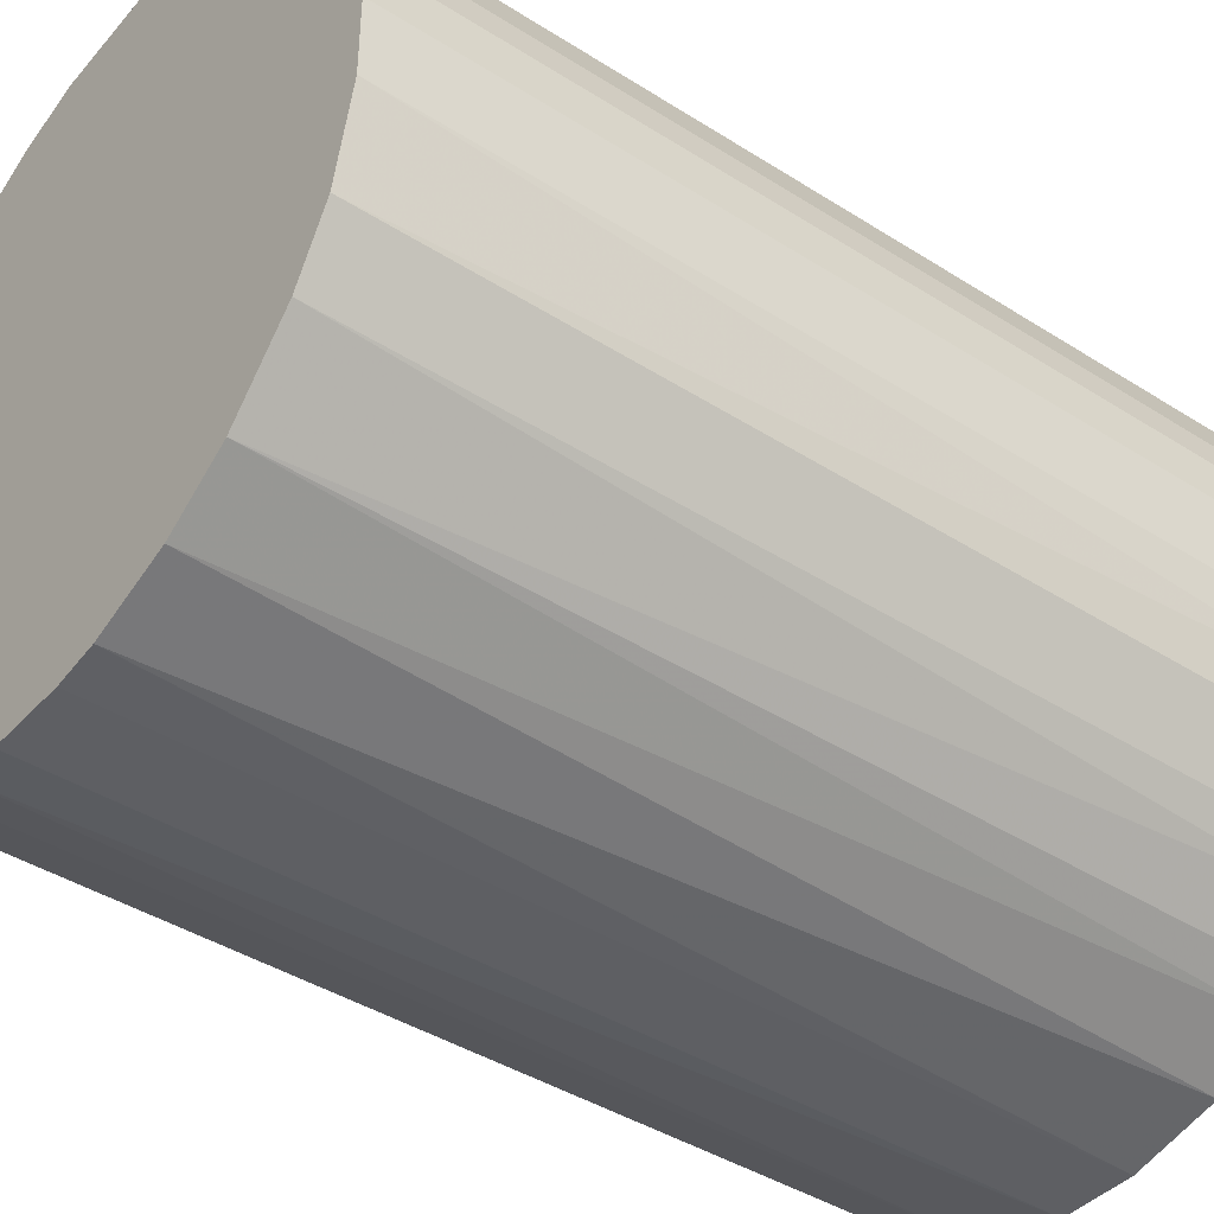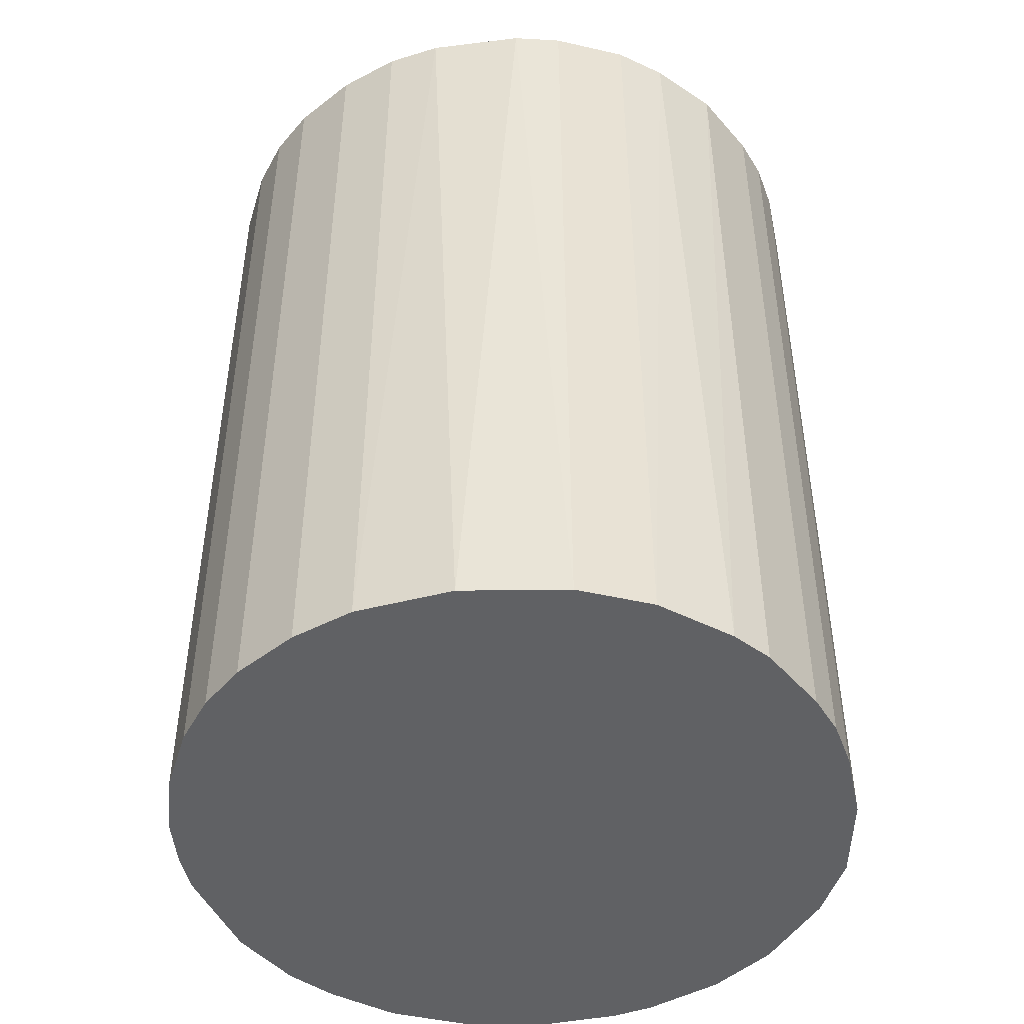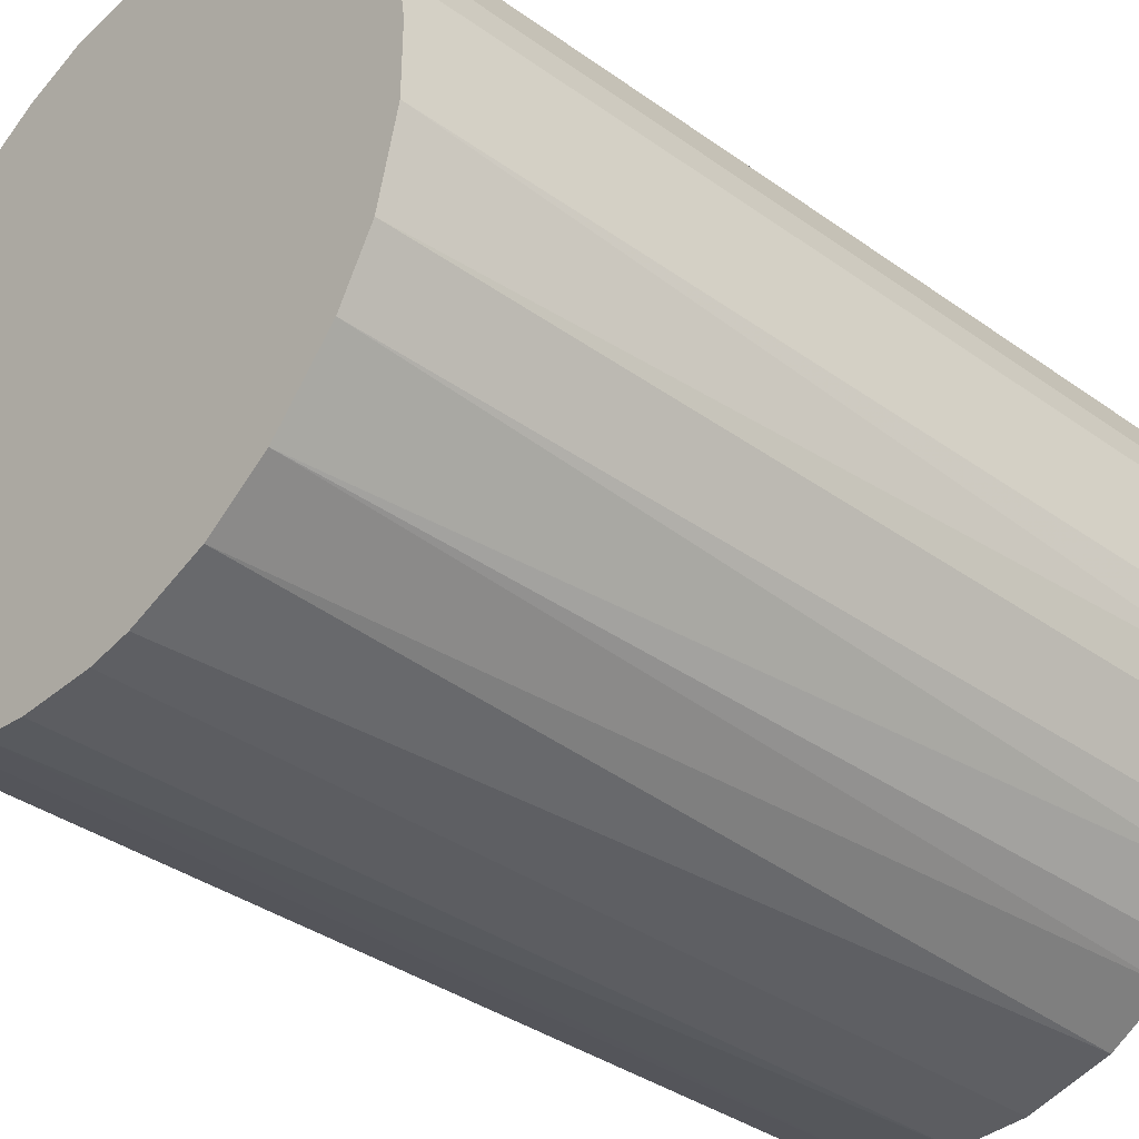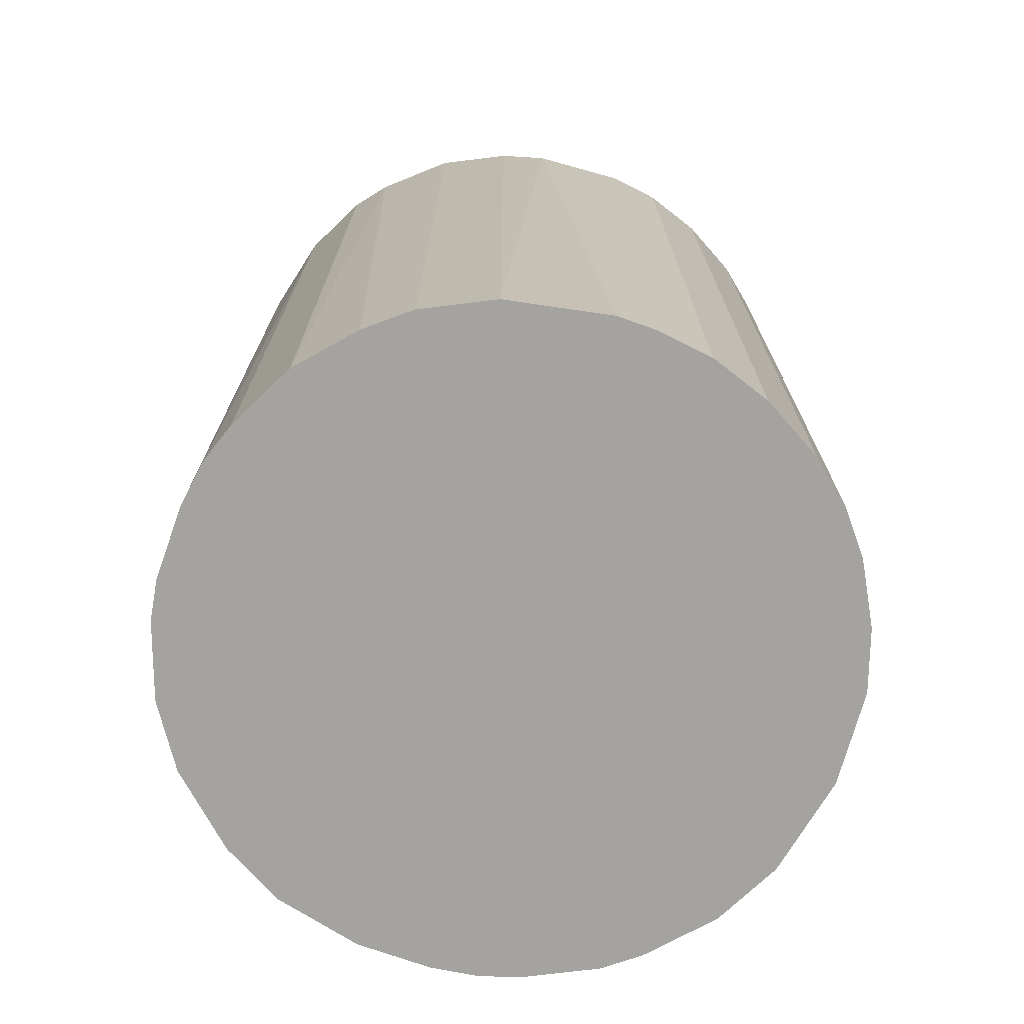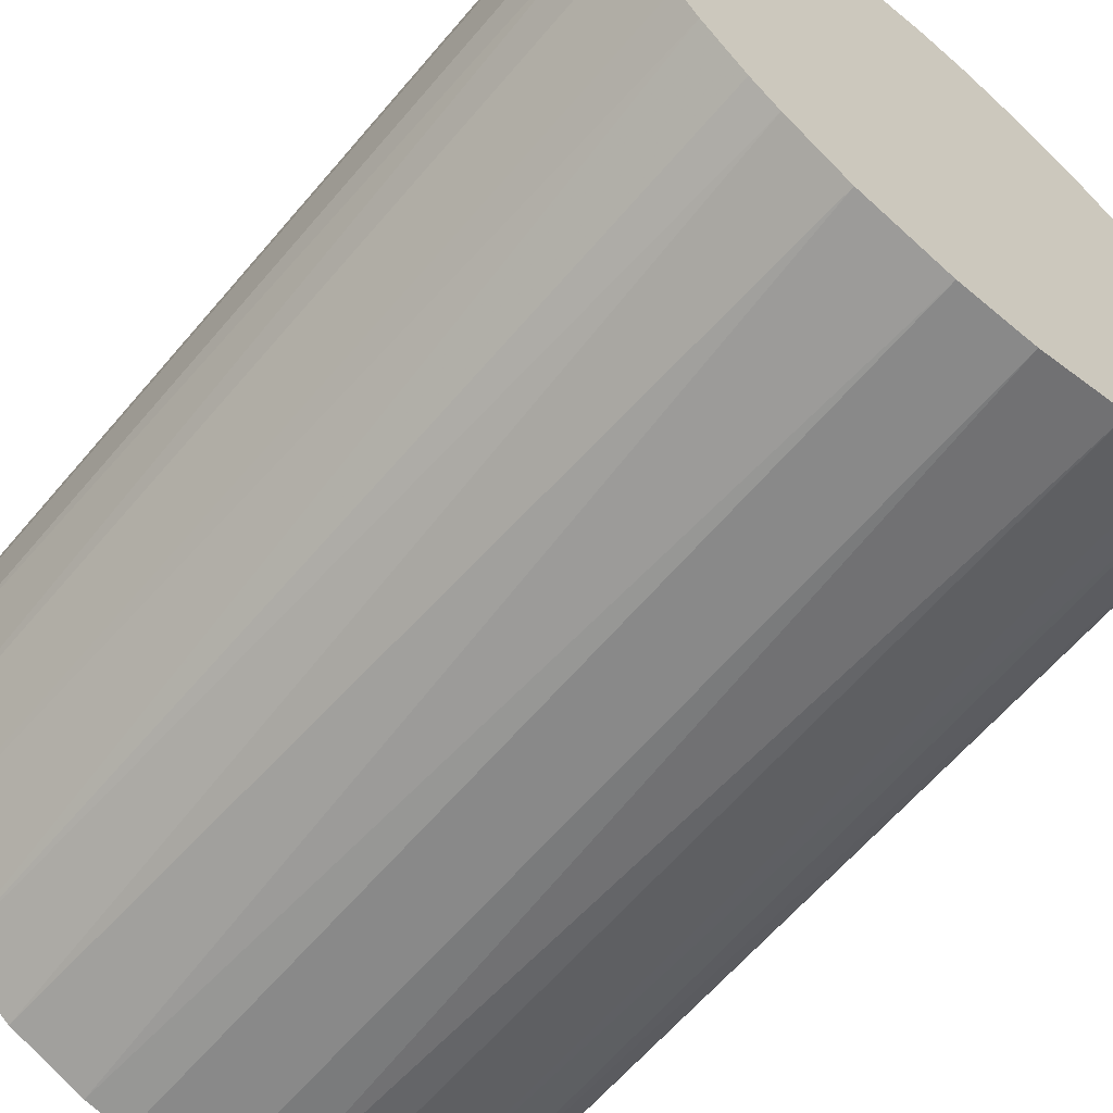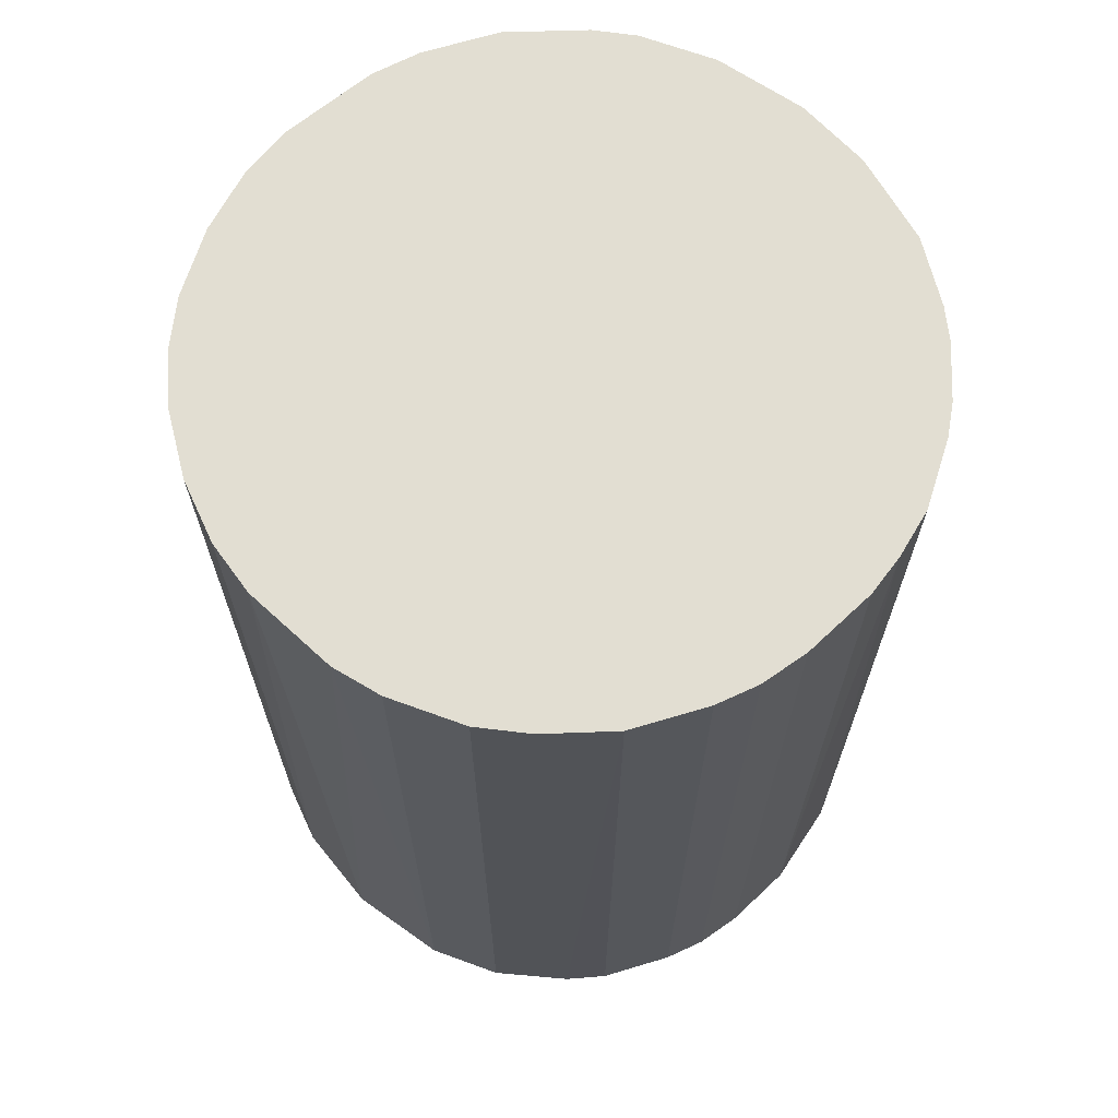
<metadata>
{"format":"obj","ext":"obj","renderer":"f3d","projection":"perspective","resolution":1024,"background":"white","views":[{"elev":-41.0,"azim":-127.9,"up":"+Y"},{"elev":-46.8,"azim":-167.9,"up":"+Z"},{"elev":-37.2,"azim":-132.5,"up":"+Y"},{"elev":-73.0,"azim":70.4,"up":"+Z"},{"elev":-63.2,"azim":-40.3,"up":"+Y"},{"elev":67.9,"azim":-133.3,"up":"+Z"}]}
</metadata>
<code>
o convex_0
v -0.02461 -0.002948 -0.03349
v 0.02475 0.00158 0.03349
v 0.02424 0.005609 0.03349
v 0.02475 0.00158 -0.03349
v 0.00259 -0.02461 0.03349
v -0.008992 0.02324 0.03349
v 0.005609 0.02424 -0.03349
v 0.009137 -0.0231 -0.03349
v -0.02058 -0.01403 0.03349
v -0.01151 -0.02208 -0.03349
v -0.02058 0.01417 -0.03349
v -0.0241 0.006112 0.03349
v 0.02072 -0.01403 0.03349
v 0.01467 0.02022 0.03349
v 0.02022 0.01467 -0.03349
v 0.02324 -0.008992 -0.03349
v -0.008992 0.02324 -0.03349
v -0.009495 -0.0231 0.03349
v 0.00158 0.02475 0.03349
v -0.01705 0.0182 0.03349
v -0.02058 -0.01403 -0.03349
v -0.002948 -0.02461 -0.03349
v 0.01417 -0.02057 0.03349
v 0.0182 -0.01705 -0.03349
v -0.0241 -0.005967 0.03349
v 0.01467 0.02022 -0.03349
v 0.02022 0.01467 0.03349
v -0.0241 0.006112 -0.03349
v 0.02424 -0.005465 0.03349
v -0.01604 -0.01907 0.03349
v -0.01403 0.02072 -0.03349
v -0.001435 0.02475 -0.03349
v 0.02274 0.01014 -0.03349
v 0.01014 0.02273 0.03349
v -0.02058 0.01417 0.03349
v -0.0231 -0.009495 -0.03349
v -0.01604 -0.01907 -0.03349
v -0.02461 0.002585 0.03349
v 0.009137 -0.0231 0.03349
v 0.006112 -0.0241 -0.03349
v -0.002948 -0.02461 0.03349
v 0.01417 -0.02057 -0.03349
v -0.005465 0.02424 0.03349
v 0.02475 -0.001435 -0.03349
v 0.0177 0.0177 0.03349
v -0.0231 0.009137 0.03349
v -0.01403 0.02072 0.03349
v 0.02072 -0.01403 -0.03349
v 0.02274 0.01014 0.03349
v 0.01014 0.02273 -0.03349
v -0.005967 -0.0241 -0.03349
v -0.0231 -0.009495 0.03349
v 0.01669 -0.01856 0.03349
v -0.01856 0.01669 -0.03349
v 0.02324 -0.008992 0.03349
v 0.005609 0.02424 0.03349
v 0.02424 0.005609 -0.03349
v -0.01907 -0.01604 0.03349
v 0.0177 0.0177 -0.03349
v 0.00259 -0.02461 -0.03349
v -0.02461 0.002585 -0.03349
v -0.02461 -0.002948 0.03349
v -0.0231 0.009137 -0.03349
v -0.01403 -0.02057 0.03349
f 30 37 64
f 3 2 4
f 2 3 5
f 5 3 6
f 4 1 7
f 1 4 8
f 5 6 9
f 1 8 10
f 7 1 11
f 9 6 12
f 2 5 13
f 6 3 14
f 4 7 15
f 8 4 16
f 7 11 17
f 5 9 18
f 6 14 19
f 12 6 20
f 1 10 21
f 10 8 22
f 13 5 23
f 8 16 24
f 9 12 25
f 15 7 26
f 14 3 27
f 11 1 28
f 2 13 29
f 18 9 30
f 6 17 31
f 17 11 31
f 7 17 32
f 19 7 32
f 4 15 33
f 15 27 33
f 19 14 34
f 14 26 34
f 12 20 35
f 1 21 36
f 21 9 36
f 25 1 36
f 21 10 37
f 25 12 38
f 12 28 38
f 23 5 39
f 8 23 39
f 22 8 40
f 39 5 40
f 8 39 40
f 5 18 41
f 22 5 41
f 23 8 42
f 8 24 42
f 17 6 43
f 6 19 43
f 32 17 43
f 19 32 43
f 4 2 44
f 16 4 44
f 2 29 44
f 29 16 44
f 26 14 45
f 14 27 45
f 27 15 45
f 28 12 46
f 35 11 46
f 12 35 46
f 20 6 47
f 6 31 47
f 31 20 47
f 16 13 48
f 13 24 48
f 24 16 48
f 27 3 49
f 3 33 49
f 33 27 49
f 26 7 50
f 7 34 50
f 34 26 50
f 18 10 51
f 10 22 51
f 41 18 51
f 22 41 51
f 9 25 52
f 36 9 52
f 25 36 52
f 13 23 53
f 24 13 53
f 23 42 53
f 42 24 53
f 31 11 54
f 20 31 54
f 11 35 54
f 35 20 54
f 13 16 55
f 29 13 55
f 16 29 55
f 7 19 56
f 19 34 56
f 34 7 56
f 3 4 57
f 33 3 57
f 4 33 57
f 9 21 58
f 30 9 58
f 21 37 58
f 37 30 58
f 15 26 59
f 26 45 59
f 45 15 59
f 5 22 60
f 40 5 60
f 22 40 60
f 28 1 61
f 1 38 61
f 38 28 61
f 1 25 62
f 38 1 62
f 25 38 62
f 11 28 63
f 46 11 63
f 28 46 63
f 10 18 64
f 18 30 64
f 37 10 64

</code>
